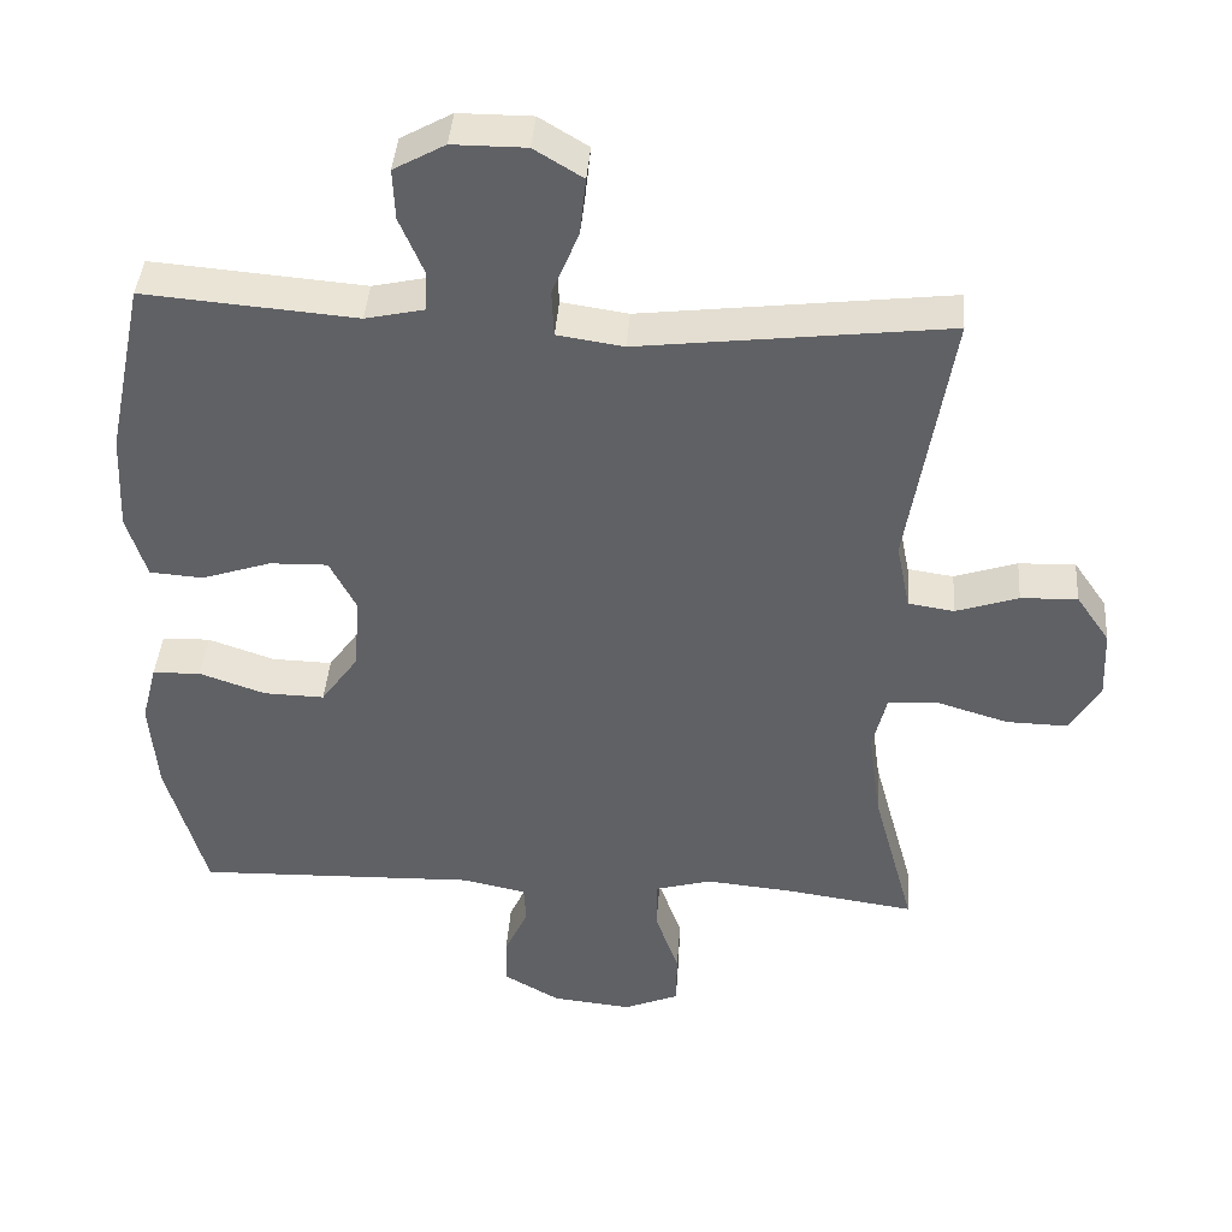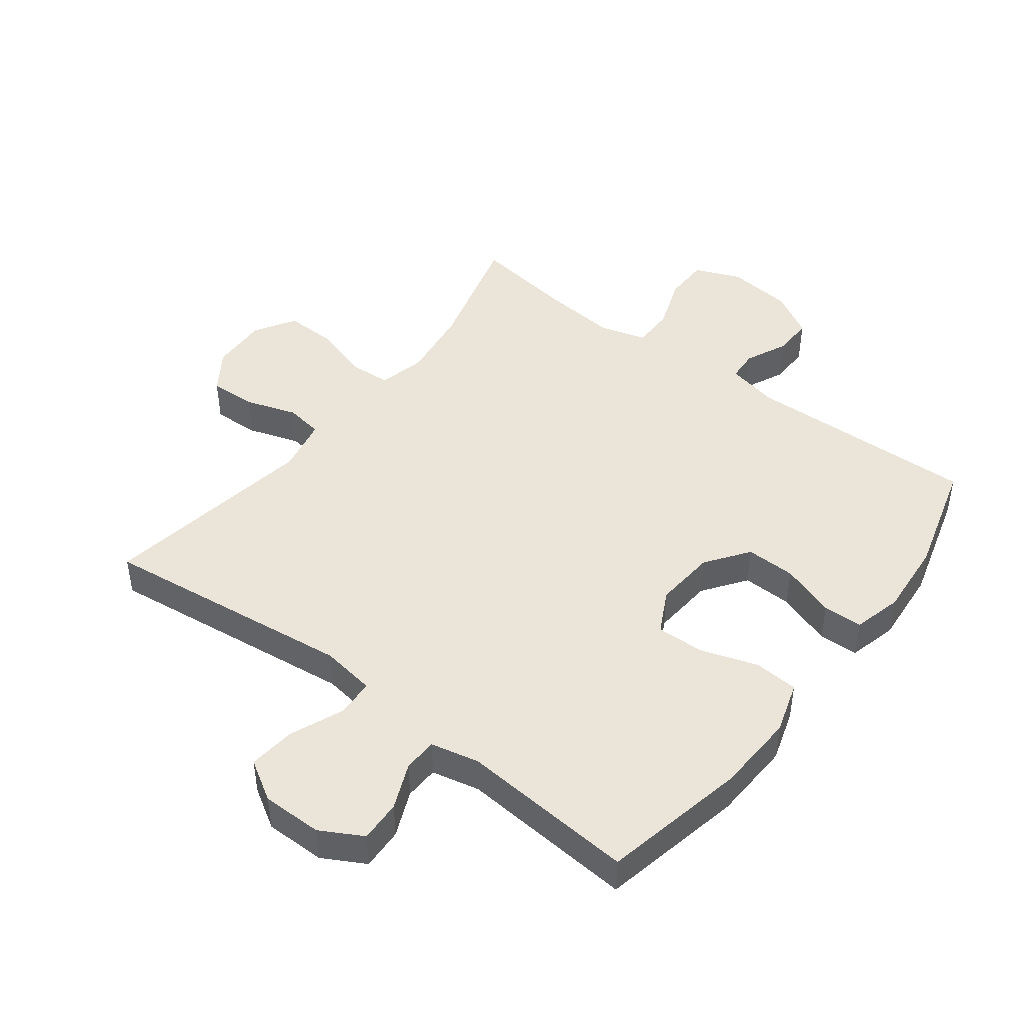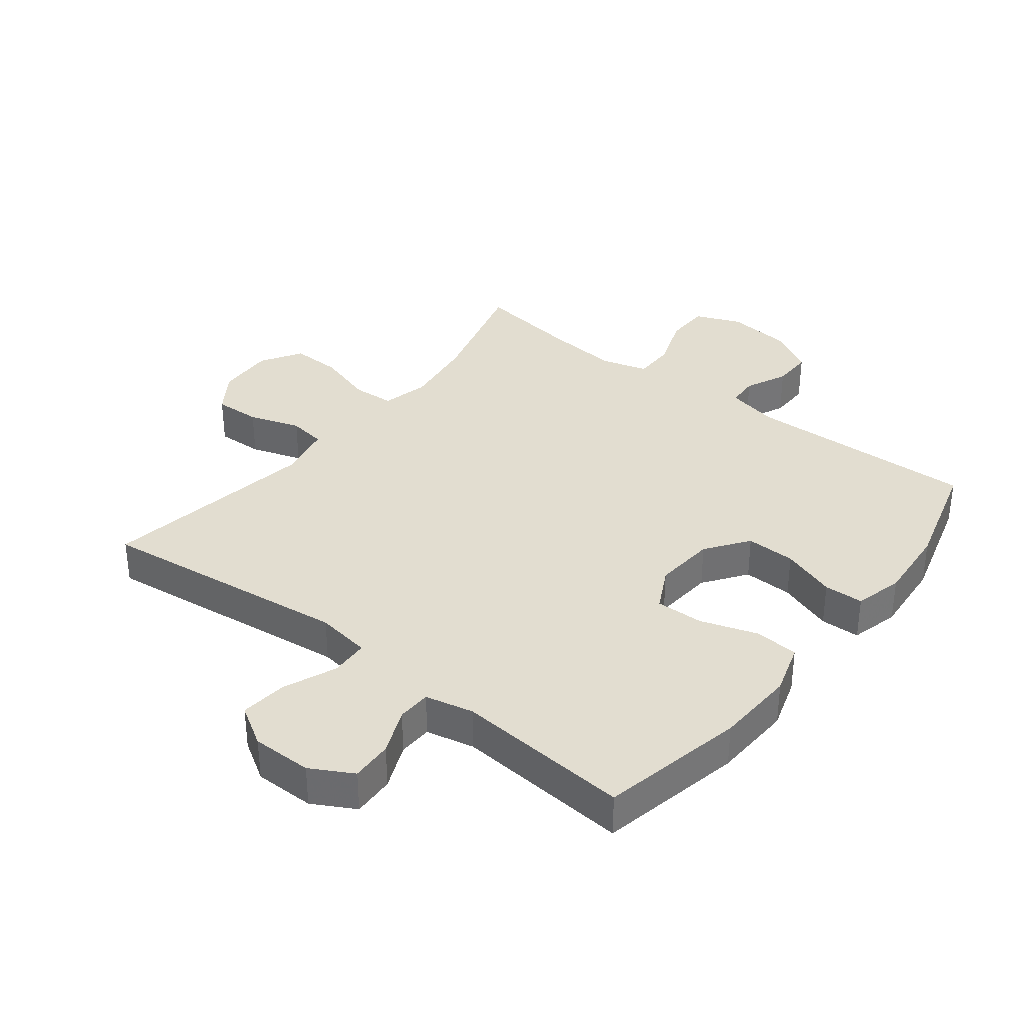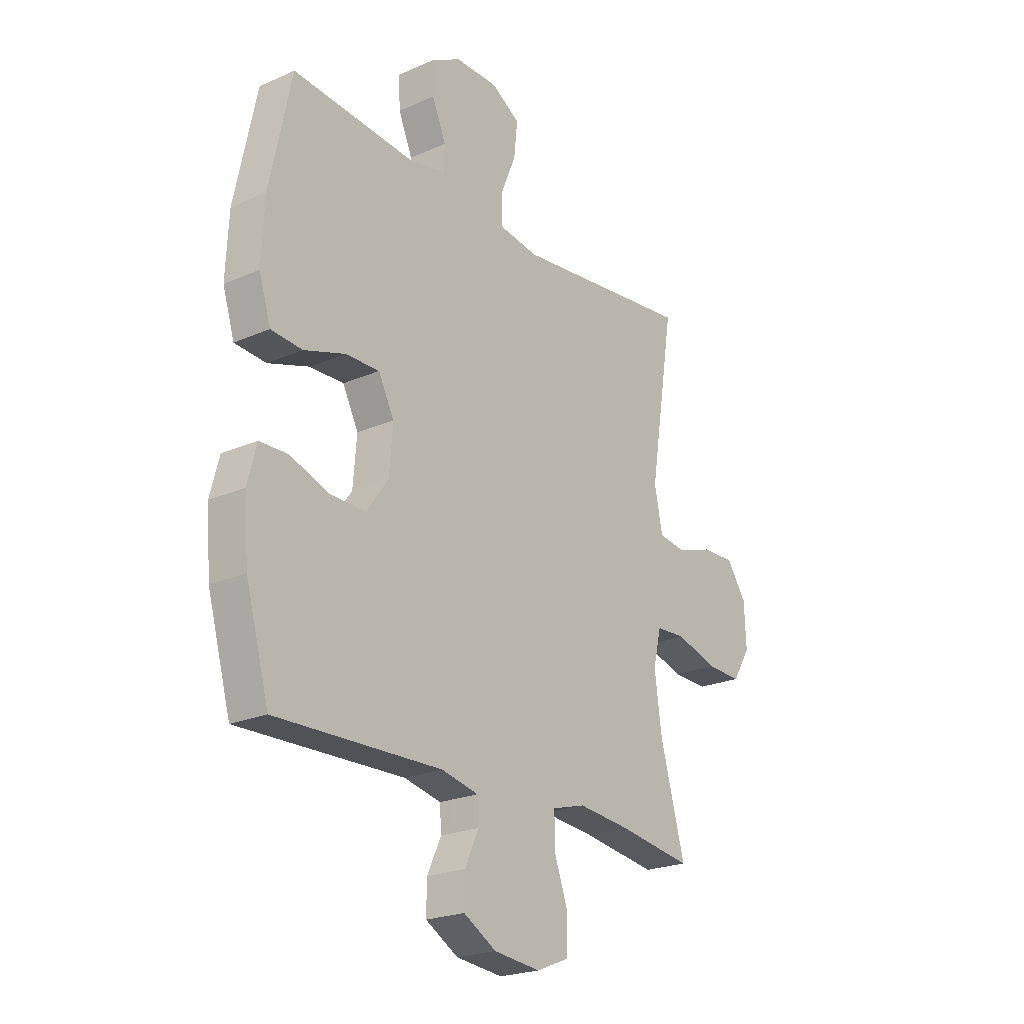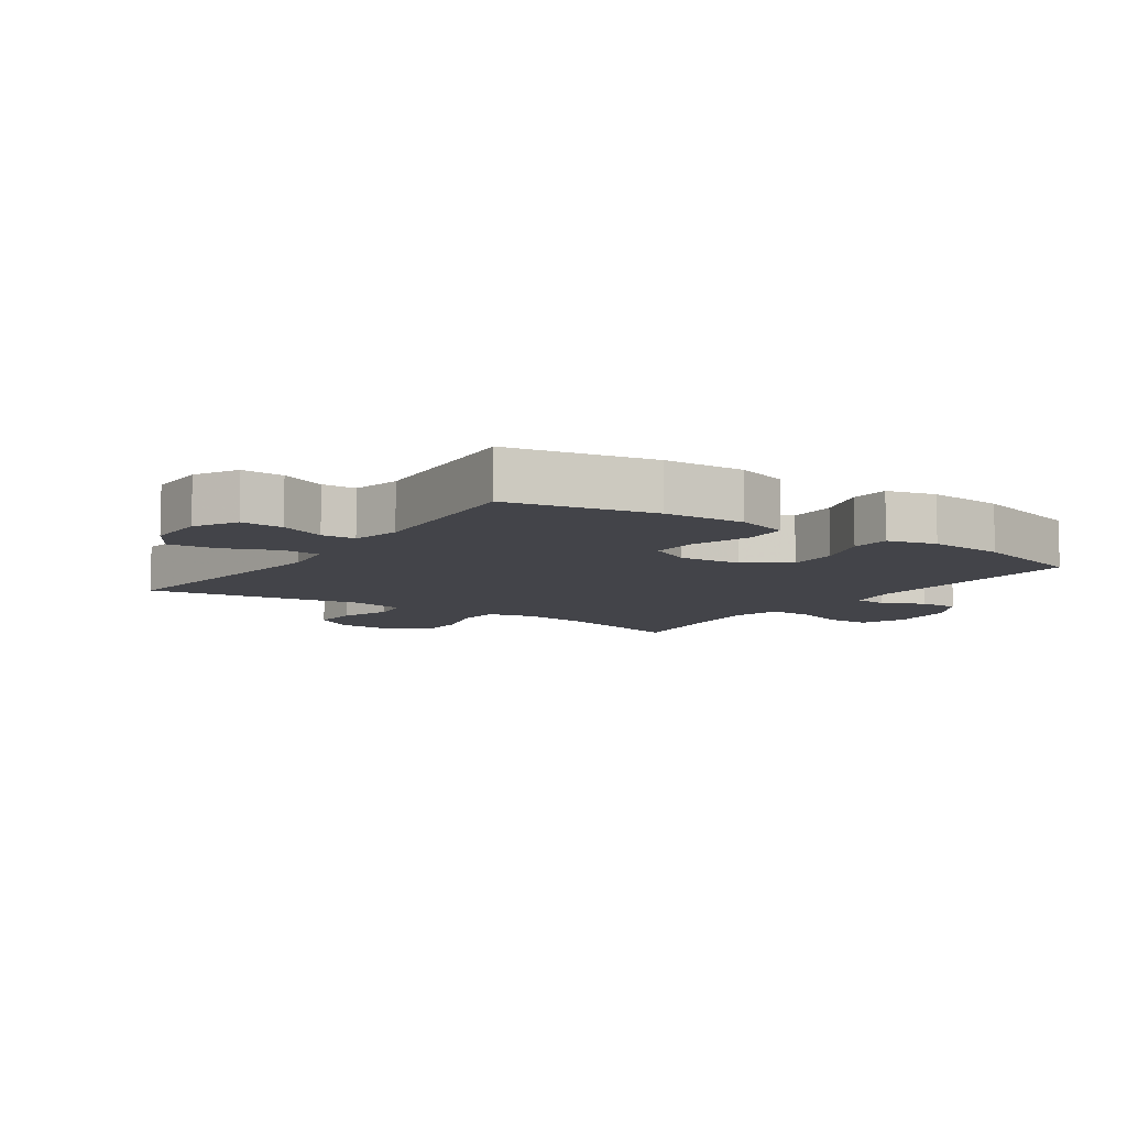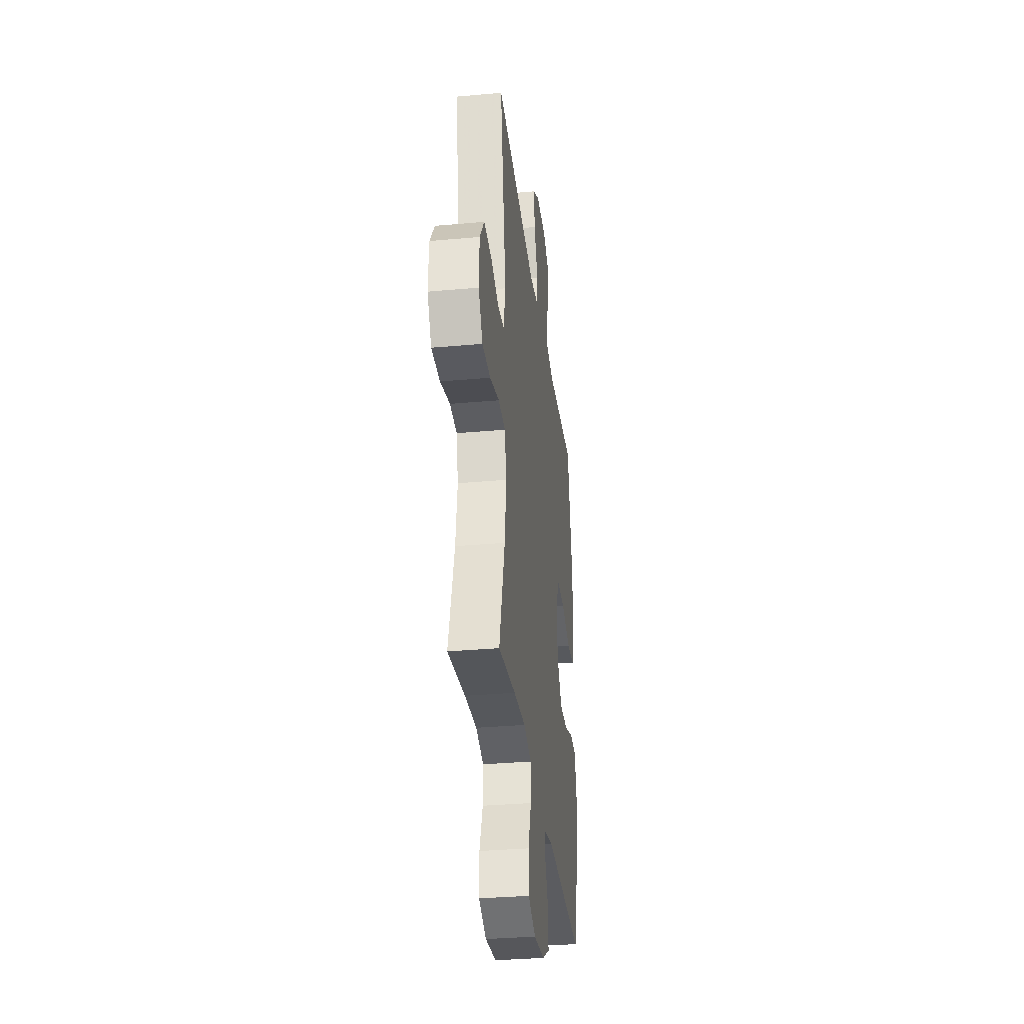
<metadata>
{"format":"obj","ext":"obj","renderer":"f3d","projection":"perspective","resolution":1024,"background":"white","views":[{"elev":40.7,"azim":-175.8,"up":"+Z"},{"elev":45.4,"azim":37.3,"up":"+Y"},{"elev":35.2,"azim":38.0,"up":"+Y"},{"elev":-22.6,"azim":127.1,"up":"+Z"},{"elev":-8.4,"azim":55.4,"up":"+Y"},{"elev":-33.3,"azim":-82.9,"up":"+Z"}]}
</metadata>
<code>
v -0.5 0.07 0.5
v -0.097 0.07 0.452
v -0.01 0.07 0.465
v -0.007 0.07 0.526
v -0.042 0.07 0.611
v -0.05 0.07 0.686
v 0.014 0.07 0.725
v 0.11 0.07 0.725
v 0.177 0.07 0.688
v 0.174 0.07 0.621
v 0.143 0.07 0.548
v 0.145 0.07 0.494
v 0.222 0.07 0.477
v 0.5 0.07 0.5
v 0.548 0.07 0.27
v 0.554 0.07 0.142
v 0.528 0.07 0.059
v 0.458 0.07 0.054
v 0.367 0.07 0.084
v 0.291 0.07 0.086
v 0.256 0.07 0.018
v 0.264 0.07 -0.08
v 0.313 0.07 -0.148
v 0.392 0.07 -0.146
v 0.479 0.07 -0.116
v 0.542 0.07 -0.118
v 0.562 0.07 -0.195
v 0.552 0.07 -0.316
v 0.5 0.07 -0.5
v 0.131 0.07 -0.489
v 0.048 0.07 -0.507
v 0.045 0.07 -0.557
v 0.076 0.07 -0.624
v 0.077 0.07 -0.688
v 0.004 0.07 -0.73
v -0.1 0.07 -0.741
v -0.173 0.07 -0.711
v -0.174 0.07 -0.639
v -0.143 0.07 -0.553
v -0.143 0.07 -0.486
v -0.217 0.07 -0.465
v -0.333 0.07 -0.476
v -0.5 0.07 -0.5
v -0.445 0.07 -0.299
v -0.429 0.07 -0.182
v -0.447 0.07 -0.107
v -0.514 0.07 -0.103
v -0.606 0.07 -0.131
v -0.686 0.07 -0.133
v -0.726 0.07 -0.068
v -0.722 0.07 0.024
v -0.678 0.07 0.088
v -0.604 0.07 0.085
v -0.522 0.07 0.058
v -0.462 0.07 0.067
v -0.444 0.07 0.155
v -0.5 0 0.5
v -0.097 0 0.452
v -0.01 0 0.465
v -0.007 0 0.526
v -0.042 0 0.611
v -0.05 0 0.686
v 0.014 0 0.725
v 0.11 0 0.725
v 0.177 0 0.688
v 0.174 0 0.621
v 0.143 0 0.548
v 0.145 0 0.494
v 0.222 0 0.477
v 0.5 0 0.5
v 0.548 0 0.27
v 0.554 0 0.142
v 0.528 0 0.059
v 0.458 0 0.054
v 0.367 0 0.084
v 0.291 0 0.086
v 0.256 0 0.018
v 0.264 0 -0.08
v 0.313 0 -0.148
v 0.392 0 -0.146
v 0.479 0 -0.116
v 0.542 0 -0.118
v 0.562 0 -0.195
v 0.552 0 -0.316
v 0.5 0 -0.5
v 0.131 0 -0.489
v 0.048 0 -0.507
v 0.045 0 -0.557
v 0.076 0 -0.624
v 0.077 0 -0.688
v 0.004 0 -0.73
v -0.1 0 -0.741
v -0.173 0 -0.711
v -0.174 0 -0.639
v -0.143 0 -0.553
v -0.143 0 -0.486
v -0.217 0 -0.465
v -0.333 0 -0.476
v -0.5 0 -0.5
v -0.445 0 -0.299
v -0.429 0 -0.182
v -0.447 0 -0.107
v -0.514 0 -0.103
v -0.606 0 -0.131
v -0.686 0 -0.133
v -0.726 0 -0.068
v -0.722 0 0.024
v -0.678 0 0.088
v -0.604 0 0.085
v -0.522 0 0.058
v -0.462 0 0.067
v -0.444 0 0.155
f 51 52 53 54
f 51 54 55
f 50 51 55
f 47 48 49 50
f 46 47 50 55
f 45 46 55 56
f 42 43 44
f 41 42 44 45
f 40 41 45 56
f 36 37 38 39
f 36 39 40
f 35 36 40
f 32 33 34 35
f 31 32 35 40
f 30 31 40 56
f 24 25 26 27
f 23 24 27 28
f 16 17 18 19
f 16 19 20
f 13 14 15 16
f 12 13 16 20
f 8 9 10 11
f 8 11 12
f 7 8 12
f 4 5 6 7
f 3 4 7 12
f 30 56 1 2
f 23 28 29 30
f 22 23 30
f 21 22 30 2
f 3 12 20 21
f 2 3 21
f 110 109 108 107
f 111 110 107
f 111 107 106
f 106 105 104 103
f 111 106 103 102
f 112 111 102 101
f 100 99 98
f 101 100 98 97
f 112 101 97 96
f 95 94 93 92
f 96 95 92
f 96 92 91
f 91 90 89 88
f 96 91 88 87
f 112 96 87 86
f 83 82 81 80
f 84 83 80 79
f 75 74 73 72
f 76 75 72
f 72 71 70 69
f 76 72 69 68
f 67 66 65 64
f 68 67 64
f 68 64 63
f 63 62 61 60
f 68 63 60 59
f 58 57 112 86
f 86 85 84 79
f 86 79 78
f 58 86 78 77
f 77 76 68 59
f 77 59 58
f 1 57 58 2
f 2 58 59 3
f 3 59 60 4
f 4 60 61 5
f 5 61 62 6
f 6 62 63 7
f 7 63 64 8
f 8 64 65 9
f 9 65 66 10
f 10 66 67 11
f 11 67 68 12
f 12 68 69 13
f 13 69 70 14
f 14 70 71 15
f 15 71 72 16
f 16 72 73 17
f 17 73 74 18
f 18 74 75 19
f 19 75 76 20
f 20 76 77 21
f 21 77 78 22
f 22 78 79 23
f 23 79 80 24
f 24 80 81 25
f 25 81 82 26
f 26 82 83 27
f 27 83 84 28
f 28 84 85 29
f 29 85 86 30
f 30 86 87 31
f 31 87 88 32
f 32 88 89 33
f 33 89 90 34
f 34 90 91 35
f 35 91 92 36
f 36 92 93 37
f 37 93 94 38
f 38 94 95 39
f 39 95 96 40
f 40 96 97 41
f 41 97 98 42
f 42 98 99 43
f 43 99 100 44
f 44 100 101 45
f 45 101 102 46
f 46 102 103 47
f 47 103 104 48
f 48 104 105 49
f 49 105 106 50
f 50 106 107 51
f 51 107 108 52
f 52 108 109 53
f 53 109 110 54
f 54 110 111 55
f 55 111 112 56
f 56 112 57 1

</code>
